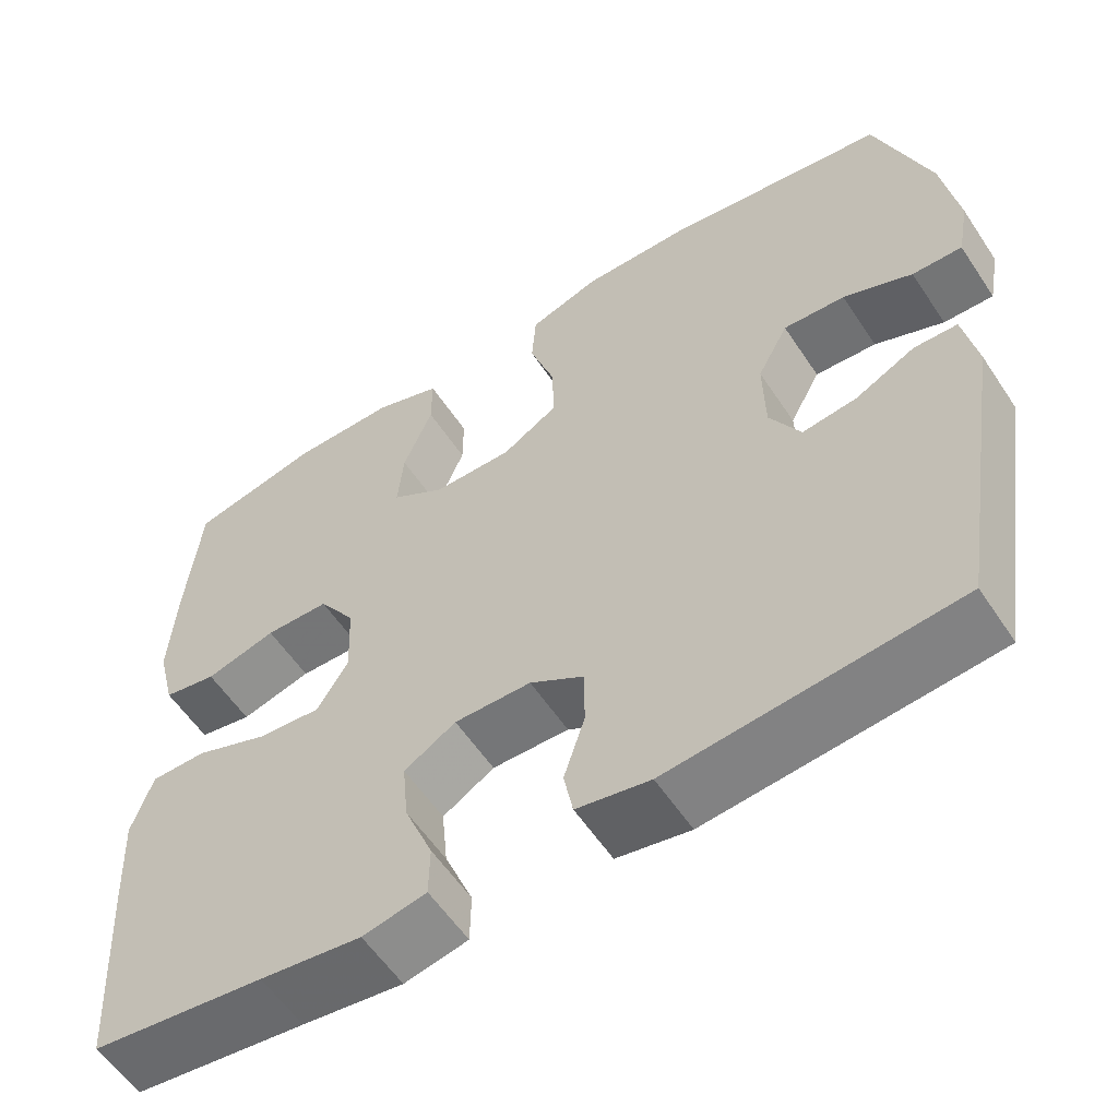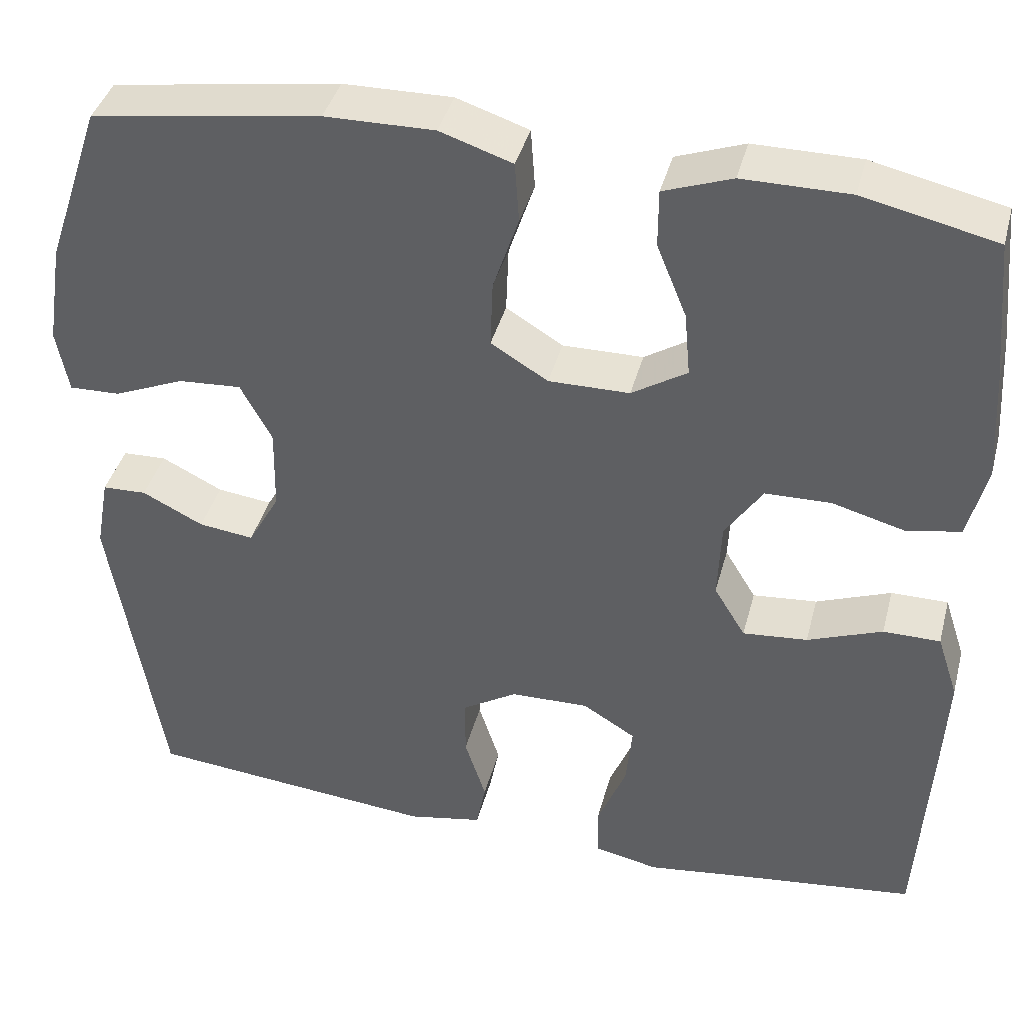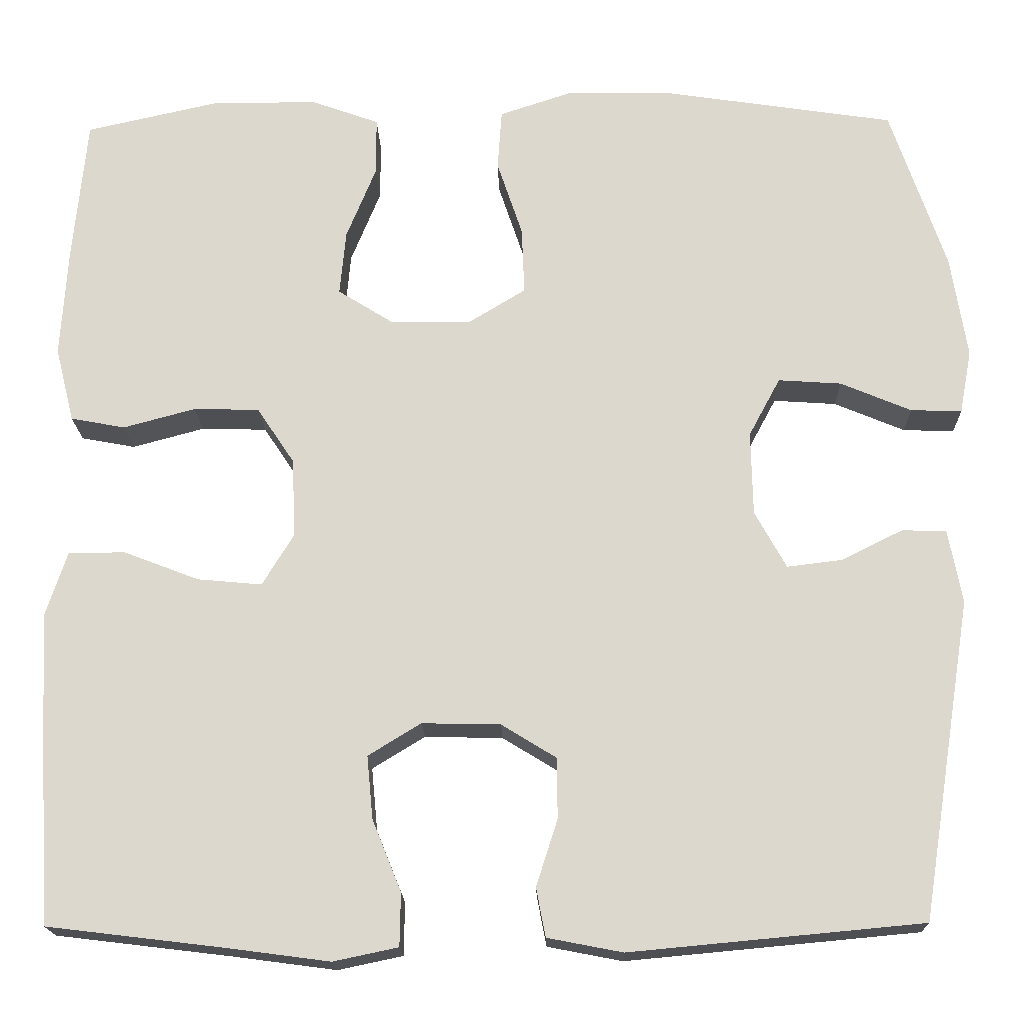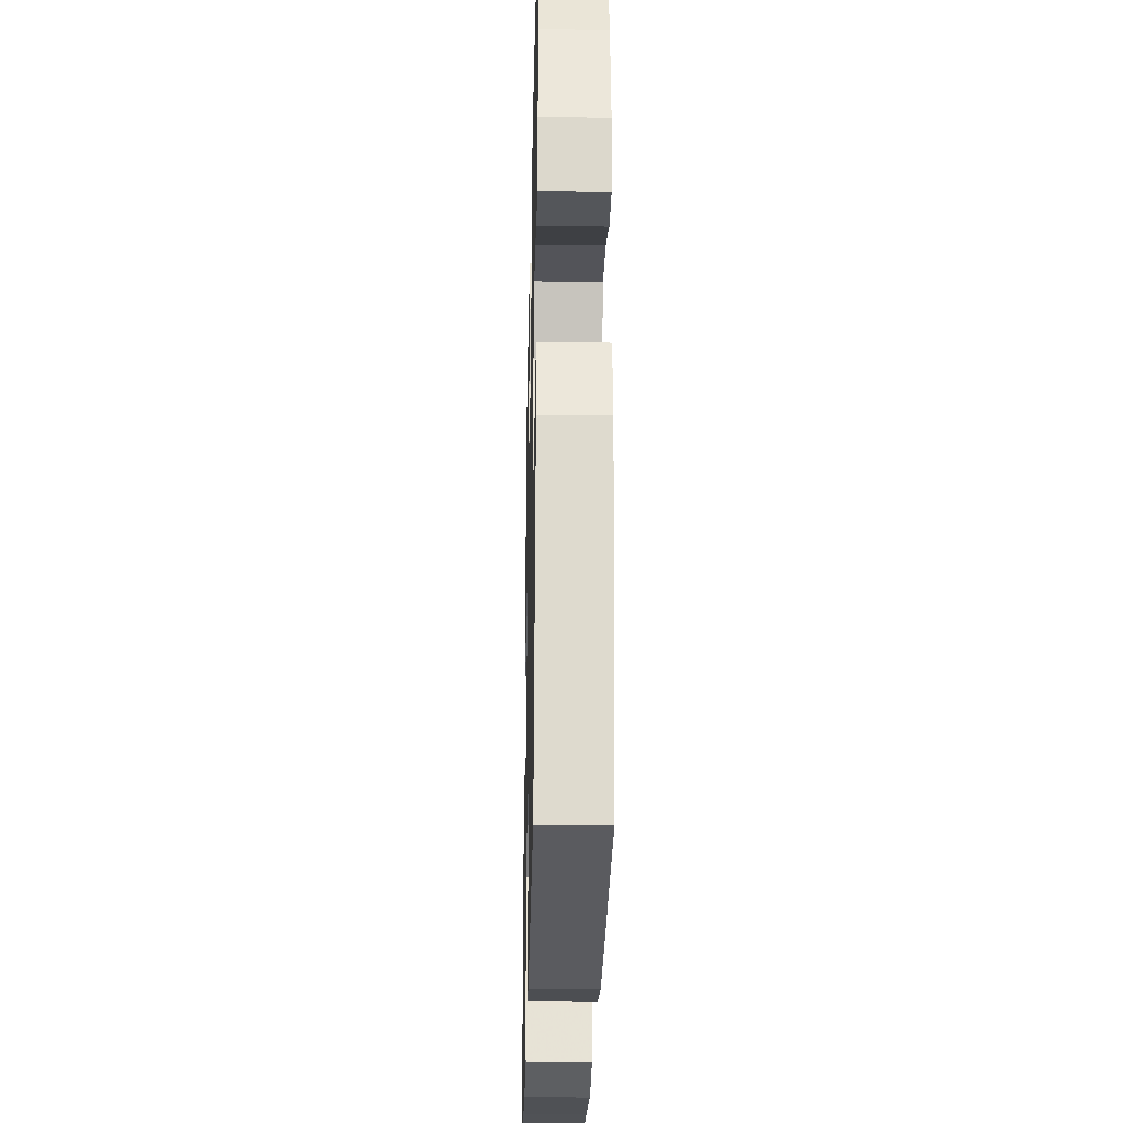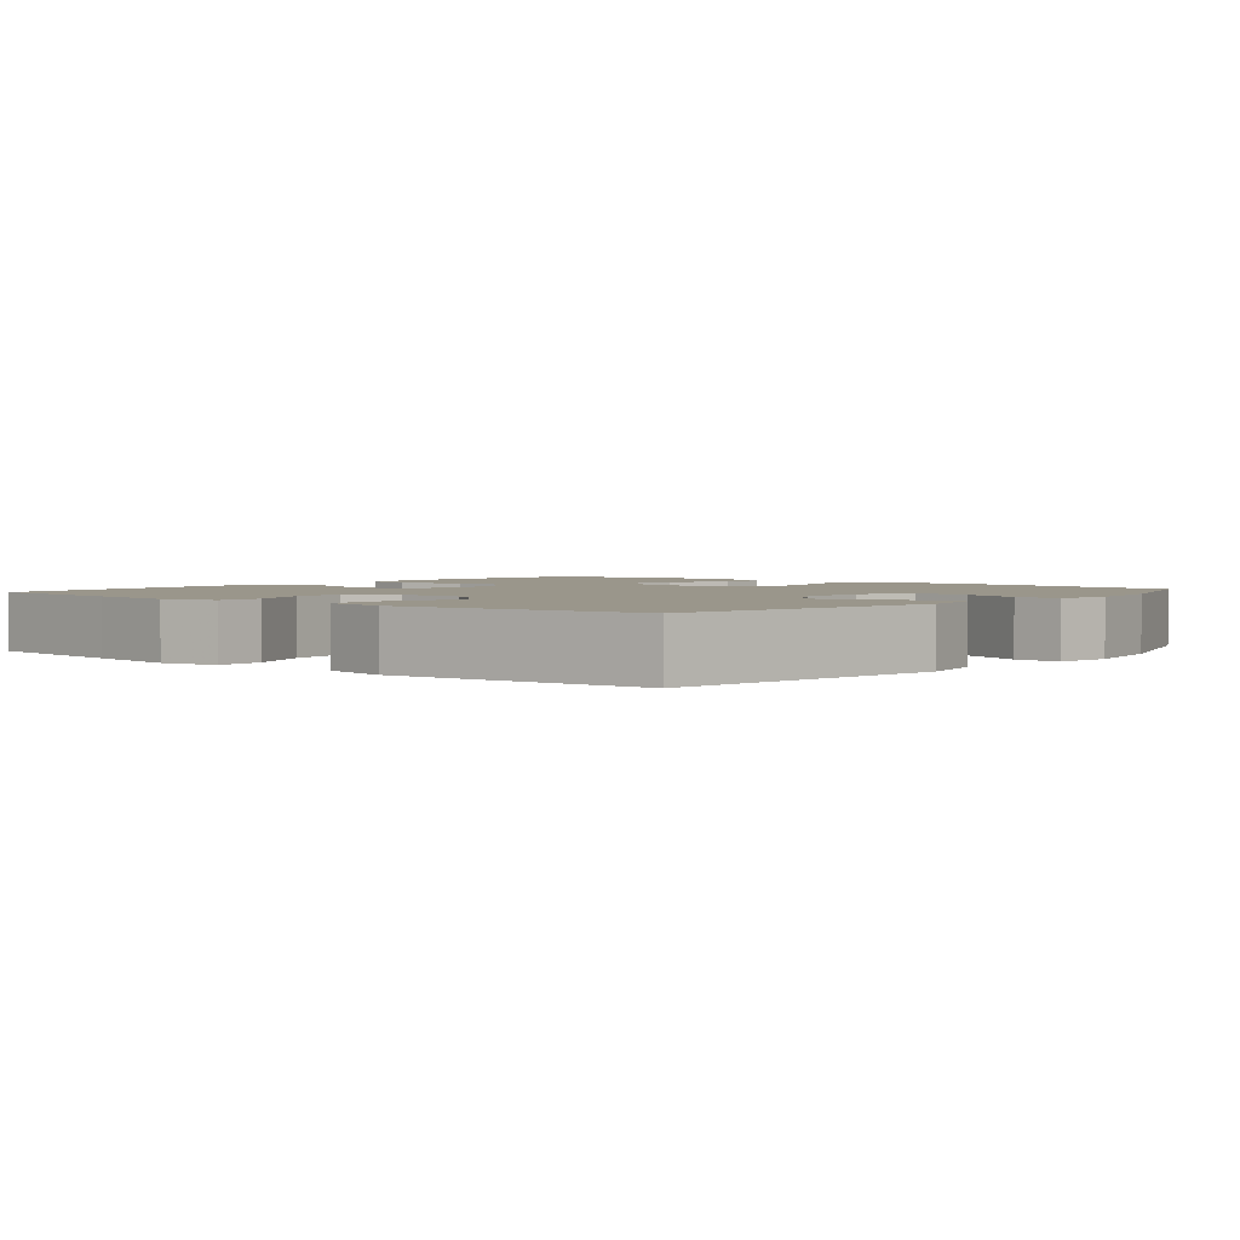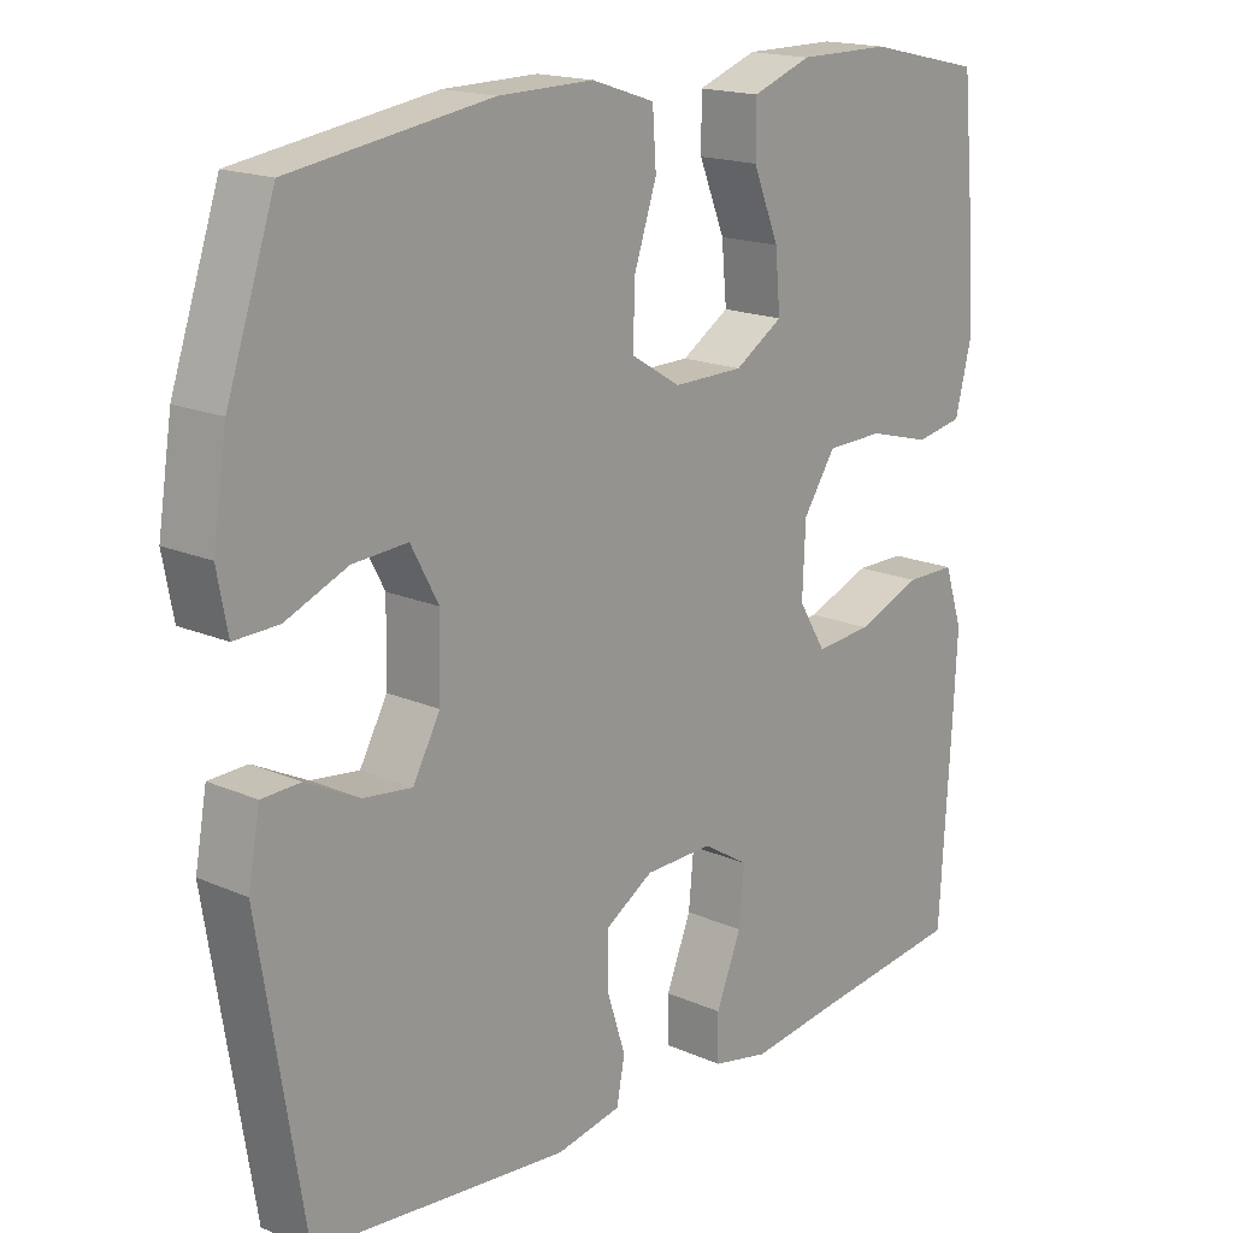
<metadata>
{"format":"obj","ext":"obj","renderer":"f3d","projection":"perspective","resolution":1024,"background":"white","views":[{"elev":-57.6,"azim":-146.7,"up":"+Z"},{"elev":40.2,"azim":14.5,"up":"+Z"},{"elev":-18.1,"azim":-178.5,"up":"+Z"},{"elev":-27.6,"azim":-91.3,"up":"+Z"},{"elev":2.4,"azim":-140.2,"up":"+Y"},{"elev":17.3,"azim":-48.8,"up":"+Z"}]}
</metadata>
<code>
v -0.5 0.07 0.5
v -0.231 0.07 0.541
v -0.103 0.07 0.543
v -0.018 0.07 0.515
v -0.013 0.07 0.444
v -0.043 0.07 0.354
v -0.046 0.07 0.275
v 0.021 0.07 0.234
v 0.116 0.07 0.235
v 0.181 0.07 0.276
v 0.174 0.07 0.352
v 0.139 0.07 0.438
v 0.139 0.07 0.506
v 0.219 0.07 0.535
v 0.344 0.07 0.535
v 0.5 0.07 0.5
v 0.516 0.07 0.331
v 0.524 0.07 0.201
v 0.502 0.07 0.113
v 0.438 0.07 0.101
v 0.353 0.07 0.124
v 0.276 0.07 0.122
v 0.232 0.07 0.056
v 0.228 0.07 -0.037
v 0.265 0.07 -0.098
v 0.341 0.07 -0.091
v 0.429 0.07 -0.057
v 0.496 0.07 -0.057
v 0.521 0.07 -0.133
v 0.515 0.07 -0.253
v 0.5 0.07 -0.5
v 0.293 0.07 -0.525
v 0.172 0.07 -0.541
v 0.096 0.07 -0.525
v 0.095 0.07 -0.463
v 0.129 0.07 -0.379
v 0.136 0.07 -0.305
v 0.074 0.07 -0.267
v -0.018 0.07 -0.269
v -0.083 0.07 -0.309
v -0.083 0.07 -0.38
v -0.058 0.07 -0.458
v -0.069 0.07 -0.515
v -0.157 0.07 -0.532
v -0.5 0.07 -0.5
v -0.56 0.07 -0.126
v -0.544 0.07 -0.039
v -0.492 0.07 -0.037
v -0.42 0.07 -0.073
v -0.355 0.07 -0.081
v -0.318 0.07 -0.014
v -0.316 0.07 0.085
v -0.353 0.07 0.154
v -0.427 0.07 0.149
v -0.51 0.07 0.114
v -0.57 0.07 0.112
v -0.584 0.07 0.187
v -0.565 0.07 0.308
v -0.5 0 0.5
v -0.231 0 0.541
v -0.103 0 0.543
v -0.018 0 0.515
v -0.013 0 0.444
v -0.043 0 0.354
v -0.046 0 0.275
v 0.021 0 0.234
v 0.116 0 0.235
v 0.181 0 0.276
v 0.174 0 0.352
v 0.139 0 0.438
v 0.139 0 0.506
v 0.219 0 0.535
v 0.344 0 0.535
v 0.5 0 0.5
v 0.516 0 0.331
v 0.524 0 0.201
v 0.502 0 0.113
v 0.438 0 0.101
v 0.353 0 0.124
v 0.276 0 0.122
v 0.232 0 0.056
v 0.228 0 -0.037
v 0.265 0 -0.098
v 0.341 0 -0.091
v 0.429 0 -0.057
v 0.496 0 -0.057
v 0.521 0 -0.133
v 0.515 0 -0.253
v 0.5 0 -0.5
v 0.293 0 -0.525
v 0.172 0 -0.541
v 0.096 0 -0.525
v 0.095 0 -0.463
v 0.129 0 -0.379
v 0.136 0 -0.305
v 0.074 0 -0.267
v -0.018 0 -0.269
v -0.083 0 -0.309
v -0.083 0 -0.38
v -0.058 0 -0.458
v -0.069 0 -0.515
v -0.157 0 -0.532
v -0.5 0 -0.5
v -0.56 0 -0.126
v -0.544 0 -0.039
v -0.492 0 -0.037
v -0.42 0 -0.073
v -0.355 0 -0.081
v -0.318 0 -0.014
v -0.316 0 0.085
v -0.353 0 0.154
v -0.427 0 0.149
v -0.51 0 0.114
v -0.57 0 0.112
v -0.584 0 0.187
v -0.565 0 0.308
f 54 55 56 57
f 53 54 57 58
f 46 47 48 49
f 46 49 50
f 45 46 50
f 44 45 50 51
f 41 42 43 44
f 40 41 44 51
f 33 34 35 36
f 32 33 36 37
f 31 32 37
f 30 31 37 38
f 26 27 28 29
f 25 26 29 30
f 18 19 20 21
f 18 21 22
f 17 18 22
f 16 17 22
f 15 16 22 23
f 11 12 13 14
f 10 11 14 15
f 3 4 5 6
f 3 6 7
f 2 3 7
f 53 58 1 2
f 52 53 2 7
f 39 40 51 52
f 39 52 7 8
f 25 30 38 39
f 24 25 39 8
f 23 24 8 9
f 10 15 23
f 9 10 23
f 115 114 113 112
f 116 115 112 111
f 107 106 105 104
f 108 107 104
f 108 104 103
f 109 108 103 102
f 102 101 100 99
f 109 102 99 98
f 94 93 92 91
f 95 94 91 90
f 95 90 89
f 96 95 89 88
f 87 86 85 84
f 88 87 84 83
f 79 78 77 76
f 80 79 76
f 80 76 75
f 80 75 74
f 81 80 74 73
f 72 71 70 69
f 73 72 69 68
f 64 63 62 61
f 65 64 61
f 65 61 60
f 60 59 116 111
f 65 60 111 110
f 110 109 98 97
f 66 65 110 97
f 97 96 88 83
f 66 97 83 82
f 67 66 82 81
f 81 73 68
f 81 68 67
f 1 59 60 2
f 2 60 61 3
f 3 61 62 4
f 4 62 63 5
f 5 63 64 6
f 6 64 65 7
f 7 65 66 8
f 8 66 67 9
f 9 67 68 10
f 10 68 69 11
f 11 69 70 12
f 12 70 71 13
f 13 71 72 14
f 14 72 73 15
f 15 73 74 16
f 16 74 75 17
f 17 75 76 18
f 18 76 77 19
f 19 77 78 20
f 20 78 79 21
f 21 79 80 22
f 22 80 81 23
f 23 81 82 24
f 24 82 83 25
f 25 83 84 26
f 26 84 85 27
f 27 85 86 28
f 28 86 87 29
f 29 87 88 30
f 30 88 89 31
f 31 89 90 32
f 32 90 91 33
f 33 91 92 34
f 34 92 93 35
f 35 93 94 36
f 36 94 95 37
f 37 95 96 38
f 38 96 97 39
f 39 97 98 40
f 40 98 99 41
f 41 99 100 42
f 42 100 101 43
f 43 101 102 44
f 44 102 103 45
f 45 103 104 46
f 46 104 105 47
f 47 105 106 48
f 48 106 107 49
f 49 107 108 50
f 50 108 109 51
f 51 109 110 52
f 52 110 111 53
f 53 111 112 54
f 54 112 113 55
f 55 113 114 56
f 56 114 115 57
f 57 115 116 58
f 58 116 59 1

</code>
